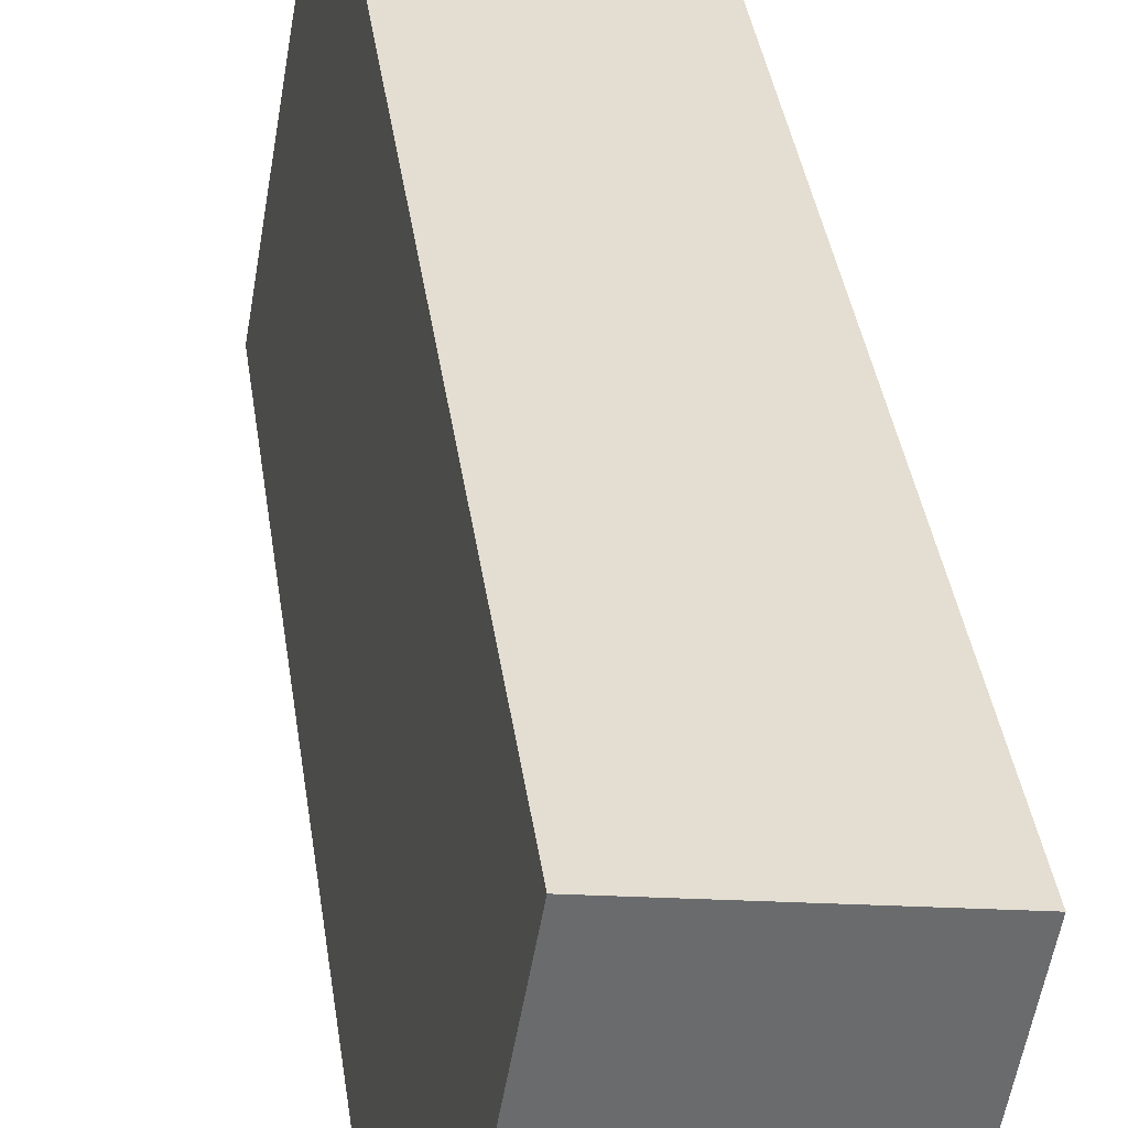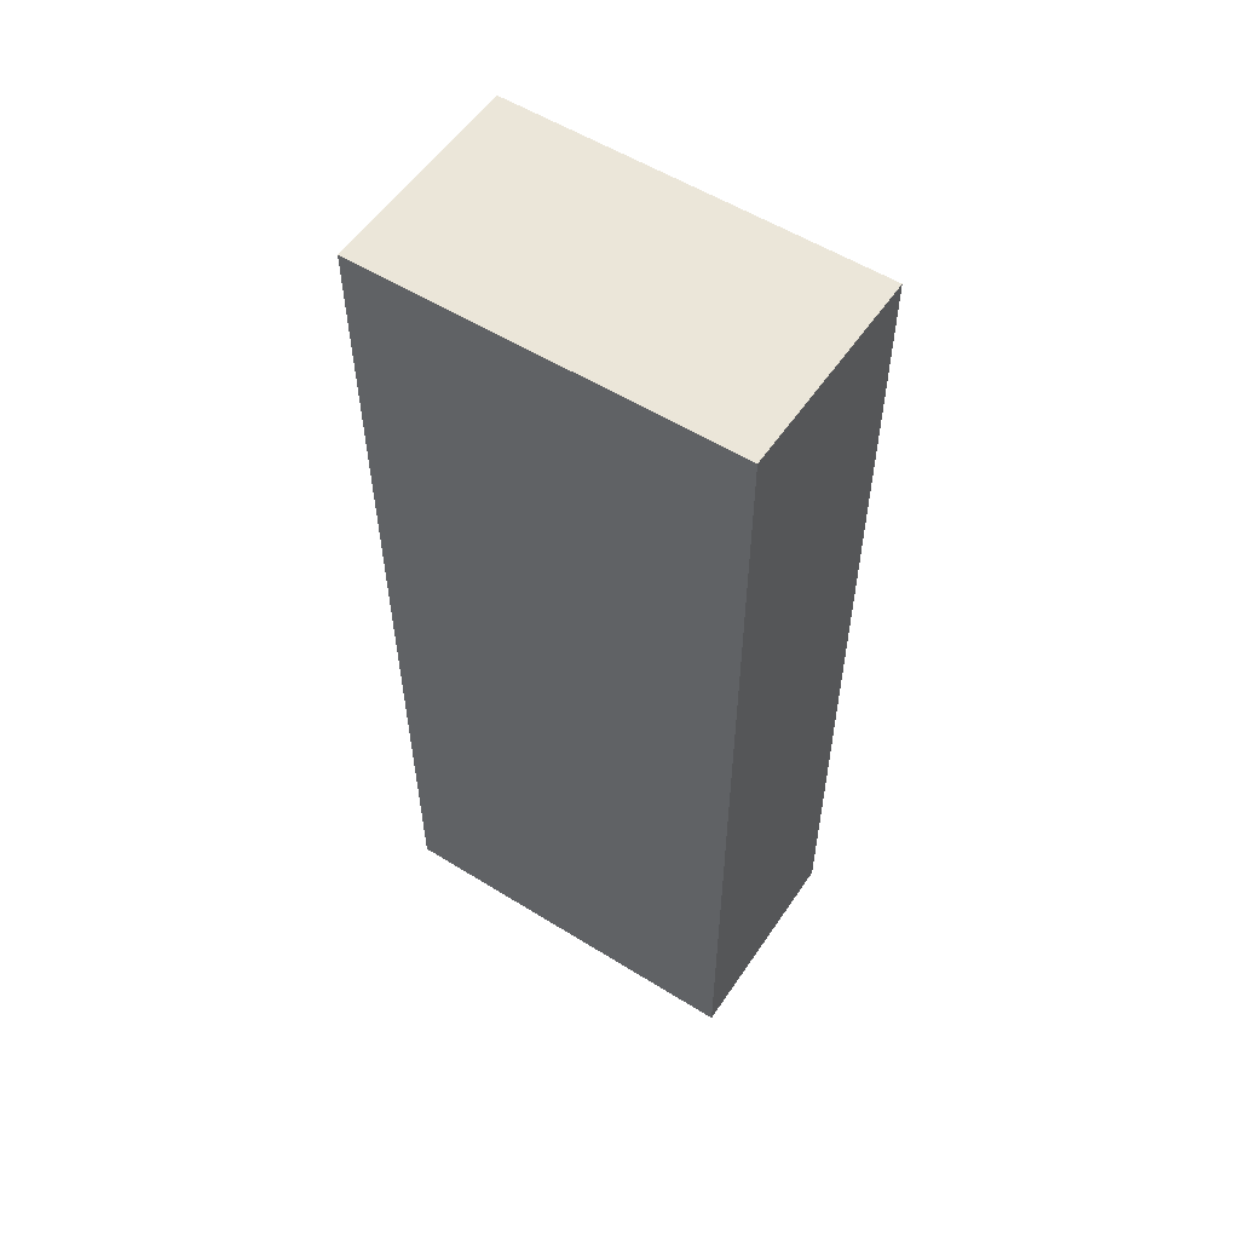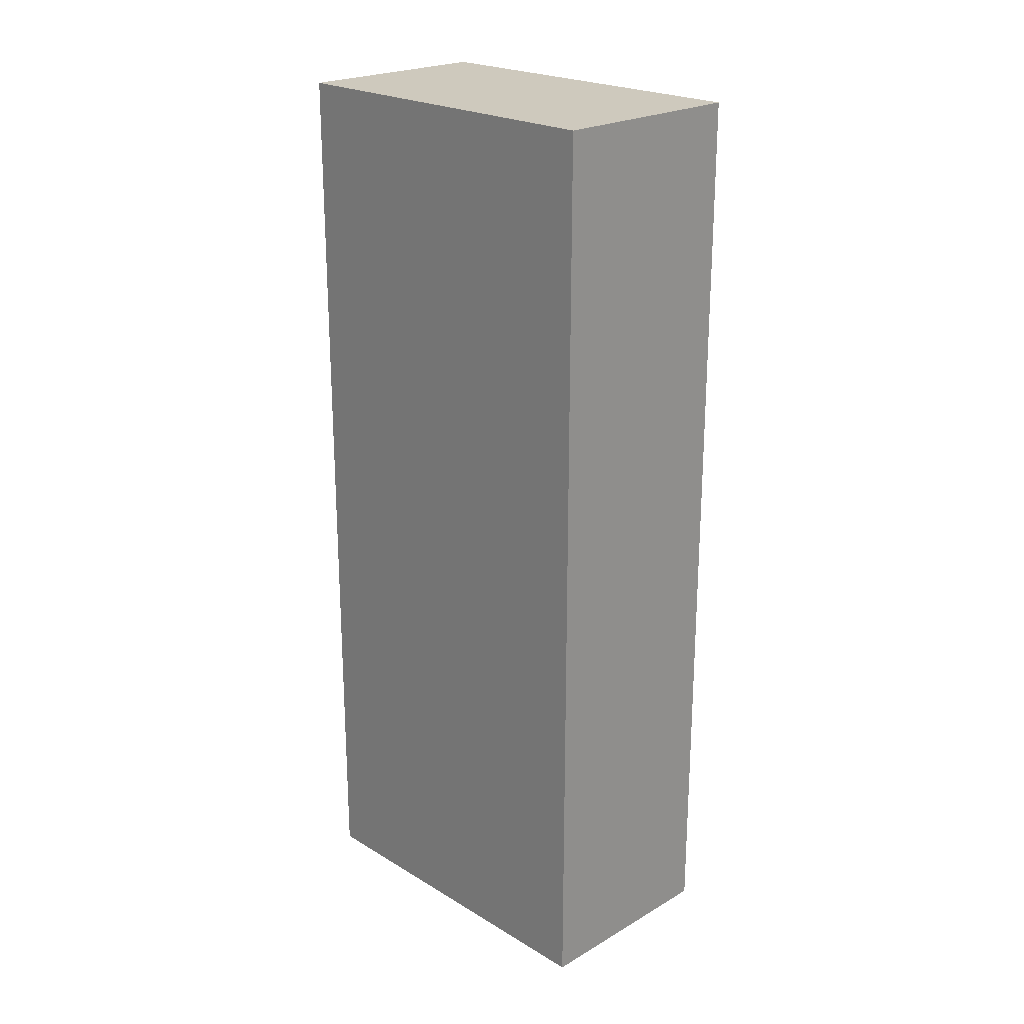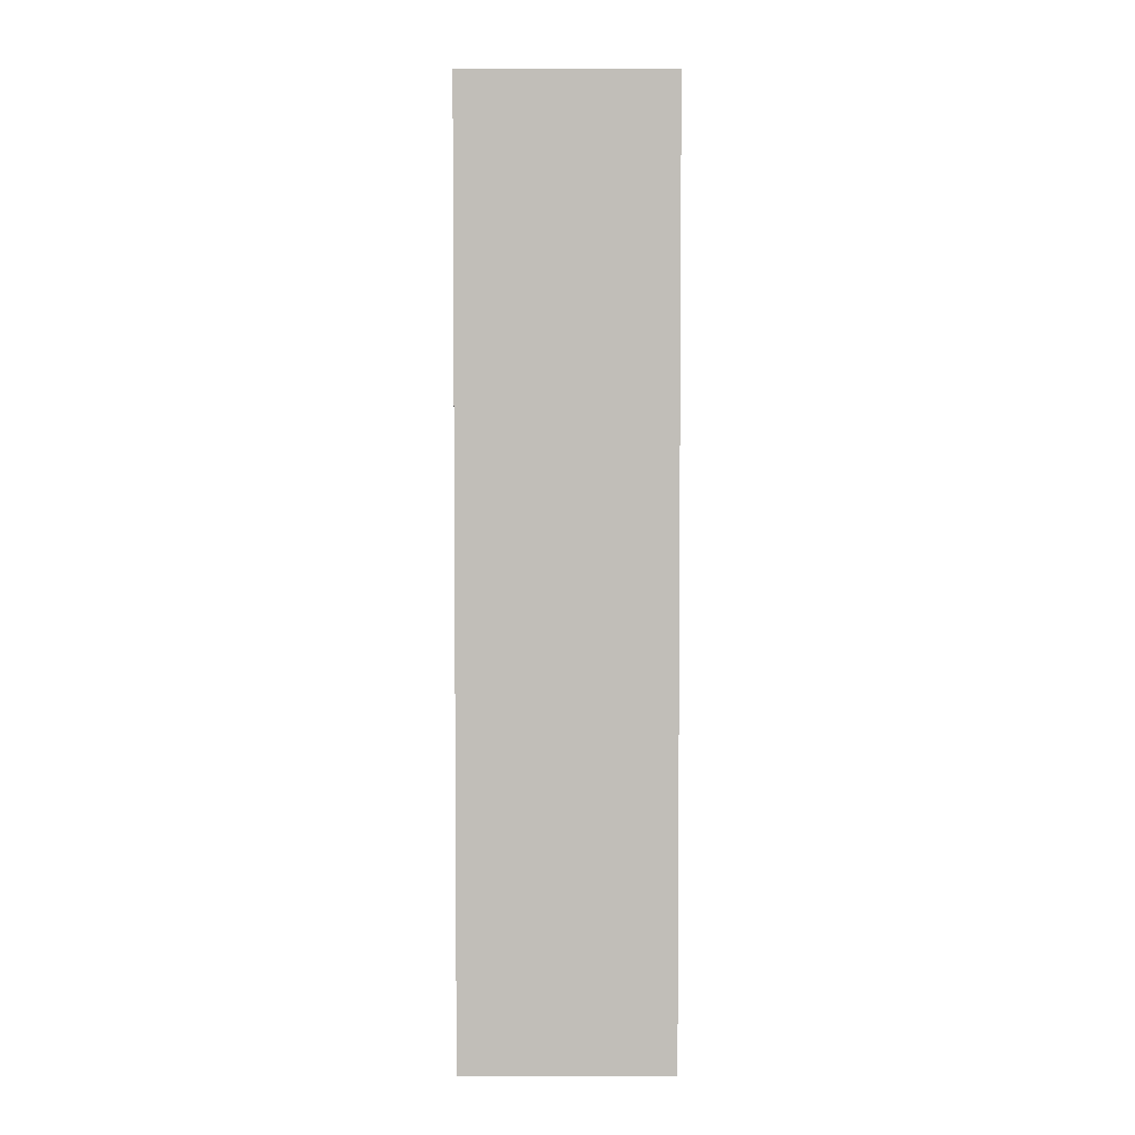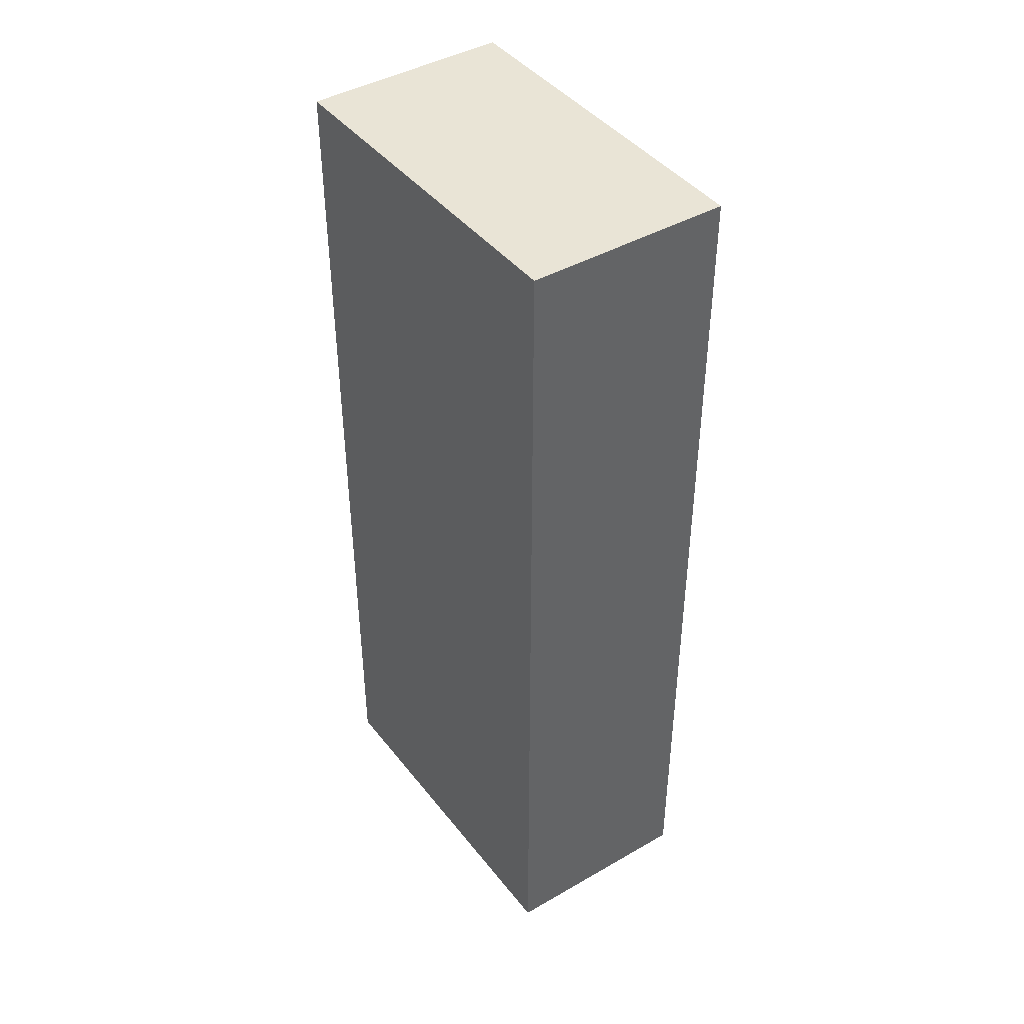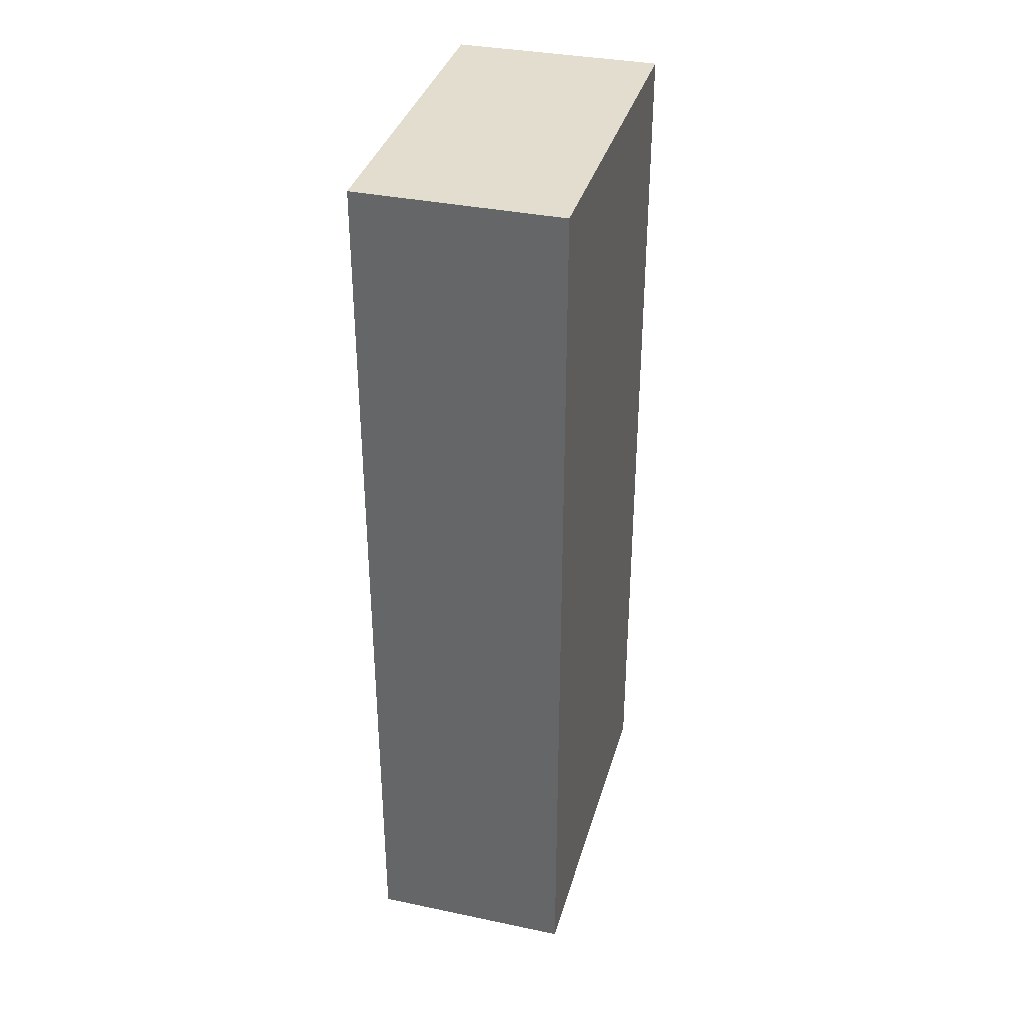
<metadata>
{"format":"obj","ext":"obj","renderer":"f3d","projection":"perspective","resolution":1024,"background":"white","views":[{"elev":37.2,"azim":172.1,"up":"+Z"},{"elev":55.3,"azim":-66.0,"up":"+Y"},{"elev":22.6,"azim":126.2,"up":"+Y"},{"elev":3.9,"azim":-9.5,"up":"+Y"},{"elev":42.6,"azim":-44.0,"up":"+Y"},{"elev":35.6,"azim":5.8,"up":"+Y"}]}
</metadata>
<code>
v  0.504 8.015 -3.15
v  1.759 8.015 0.298
v  2.294 8.015 -2.865
v  0 8.015 4.908e-16
v  2.294 1.754e-16 -2.865
v  0.504 1.929e-16 -3.15
v  0 0 0
v  1.759 -1.825e-17 0.298
g defaultobject
f 1 2 3
f 2 1 4
f 5 1 3
f 1 5 6
f 6 4 1
f 4 6 7
f 7 2 4
f 2 7 8
f 8 3 2
f 3 8 5
f 8 6 5
f 6 8 7

</code>
